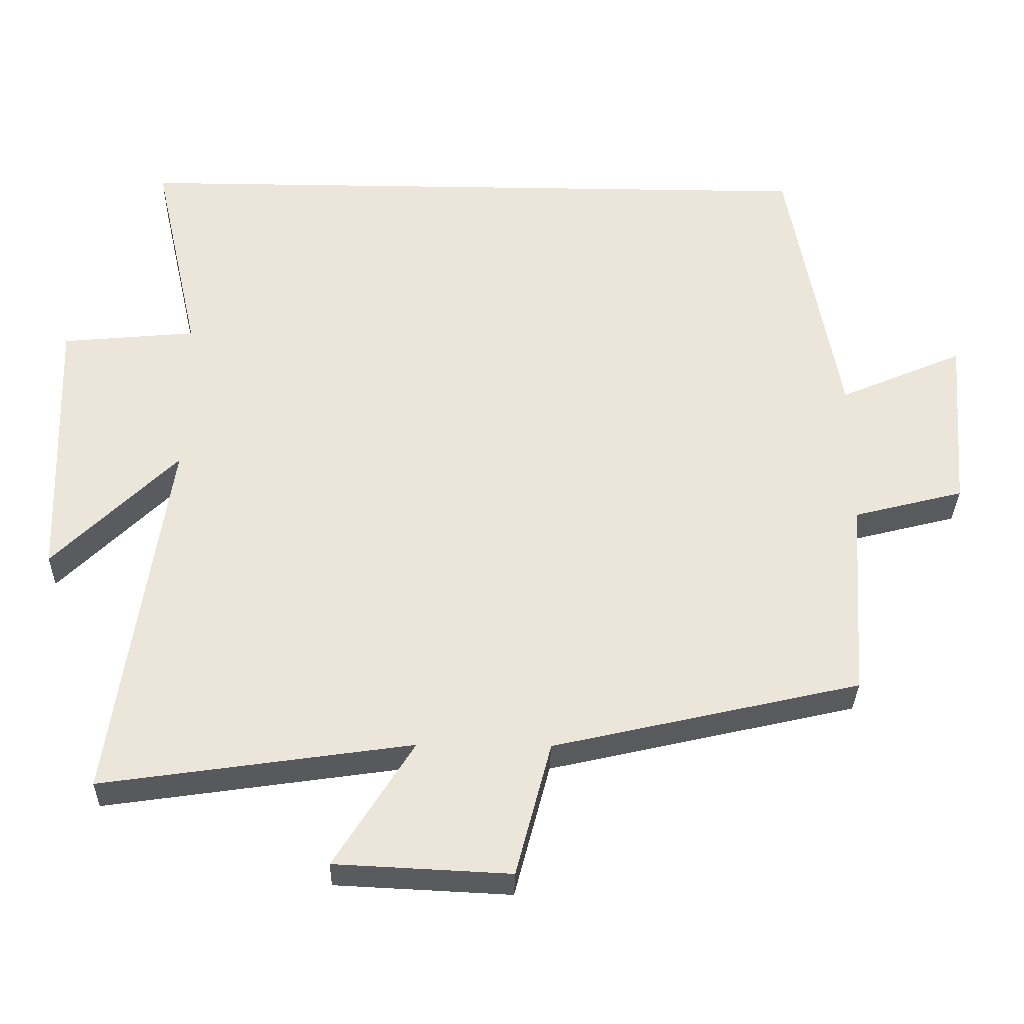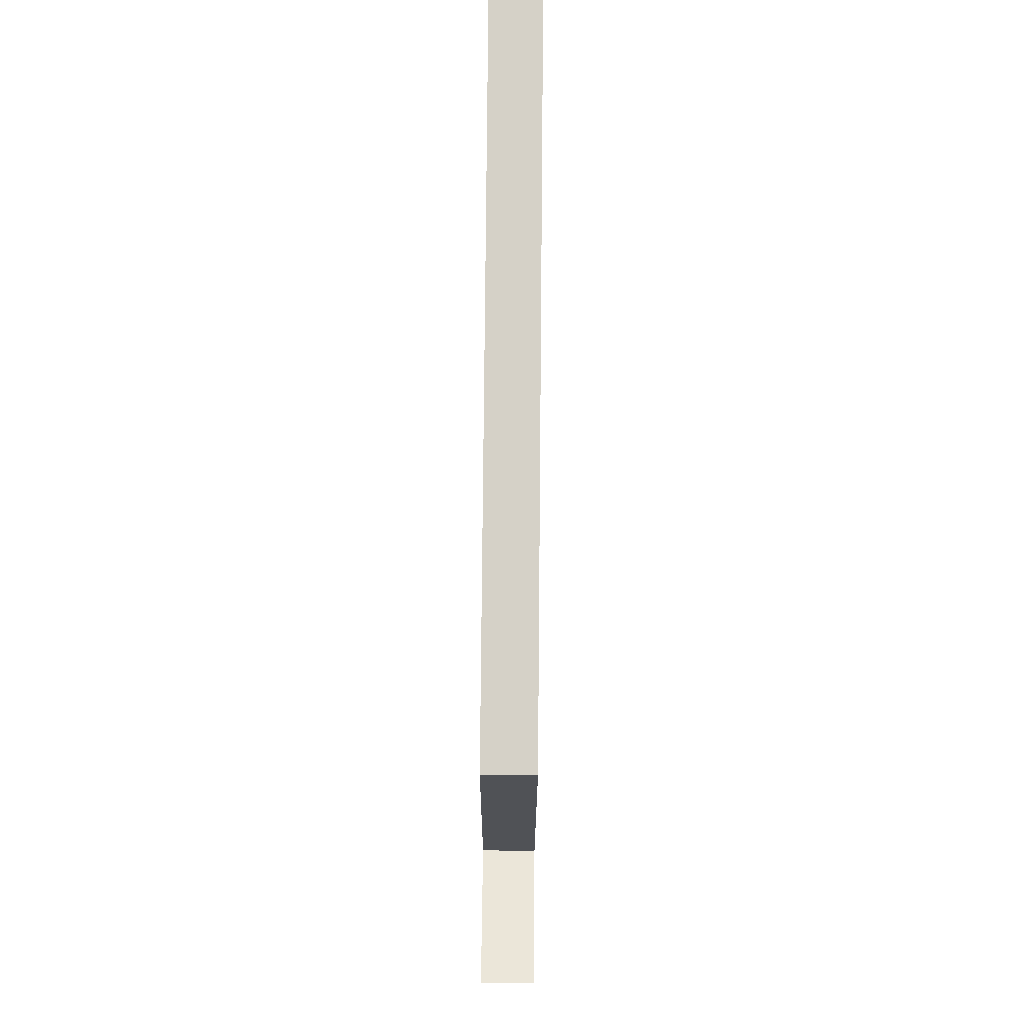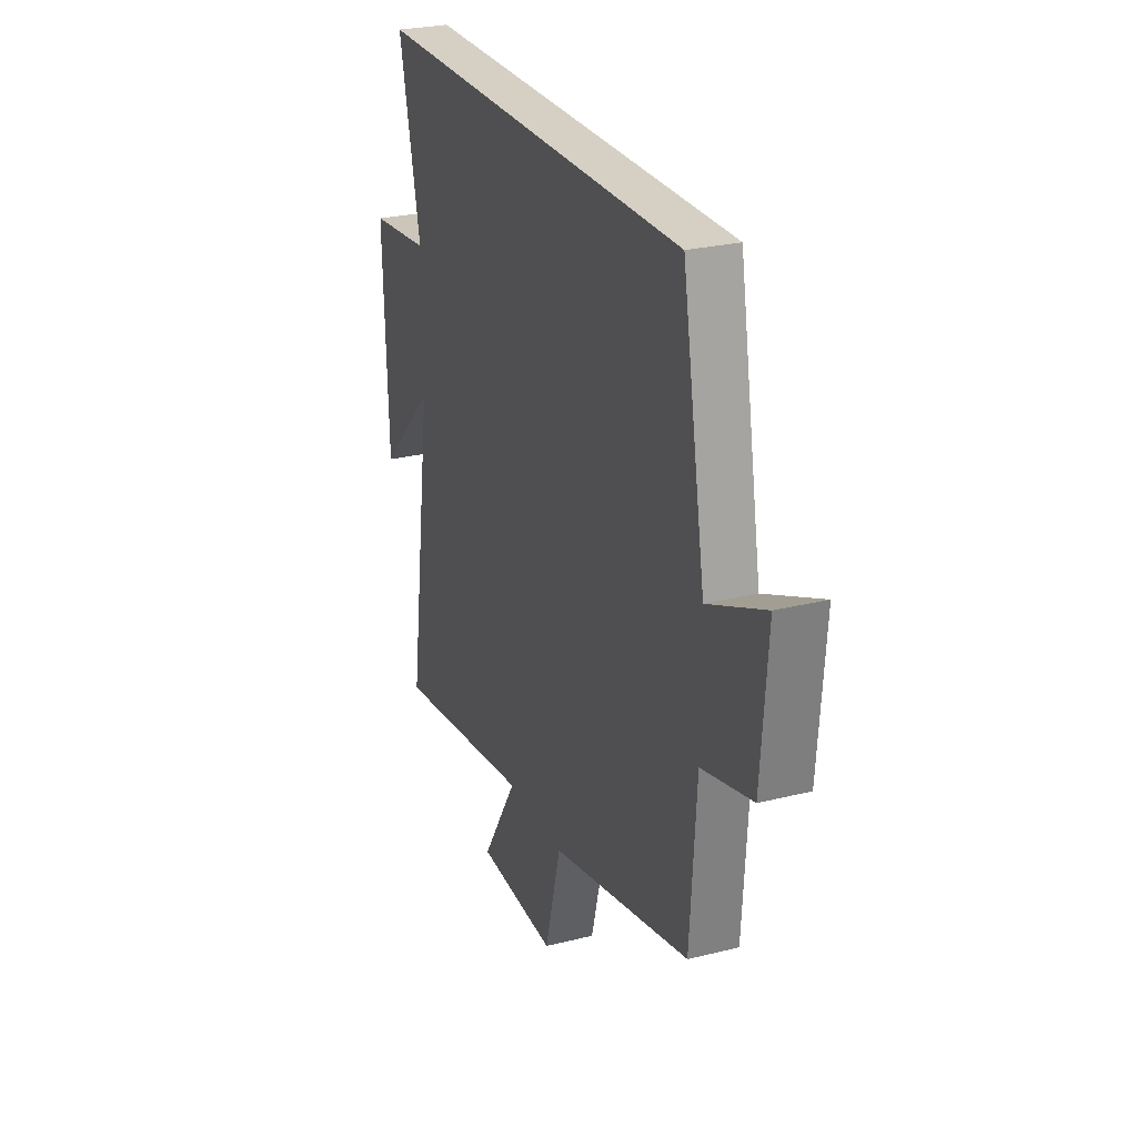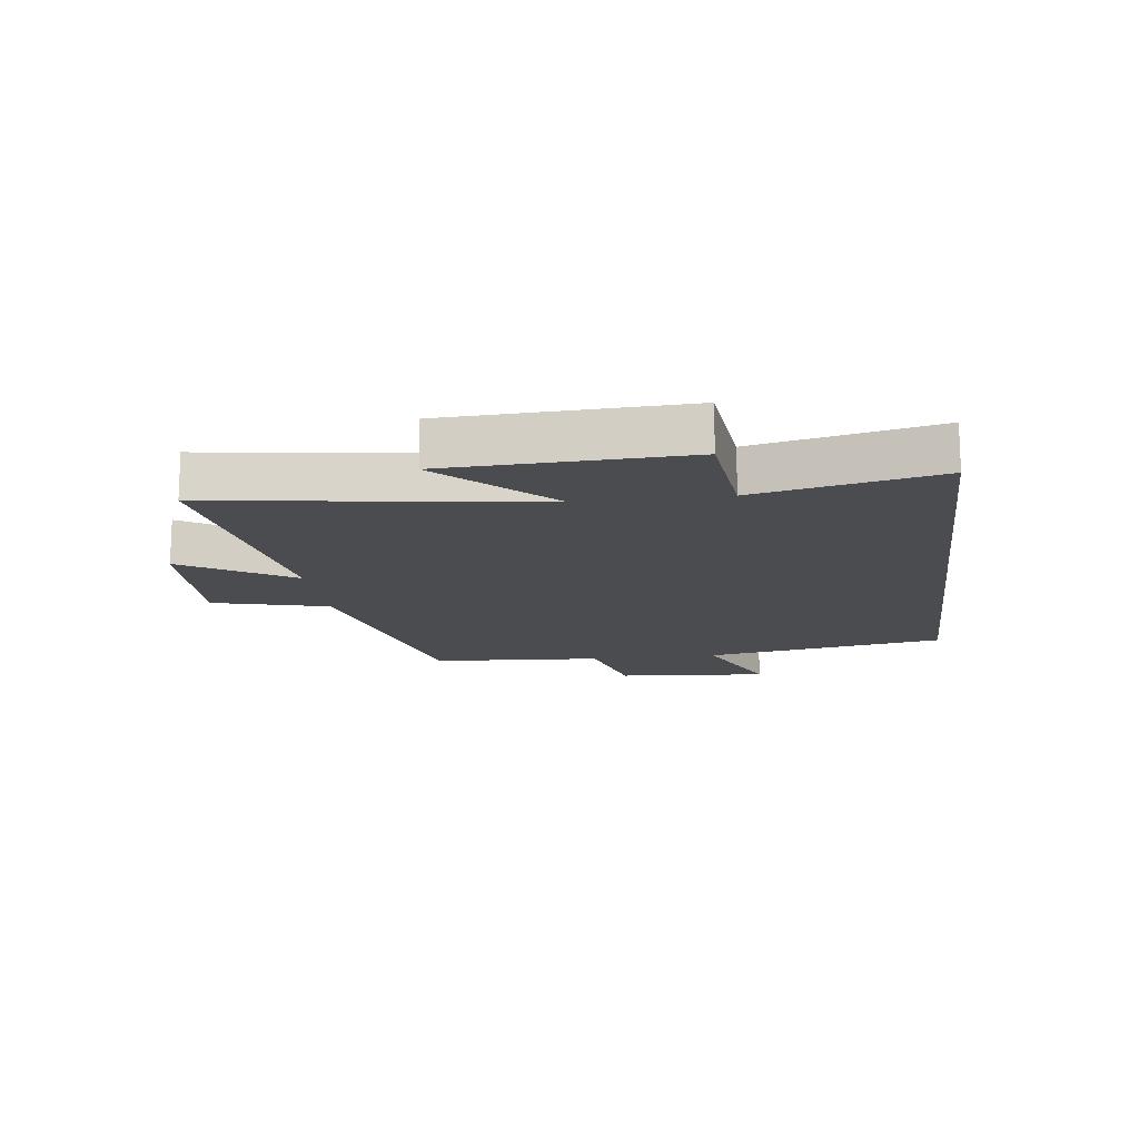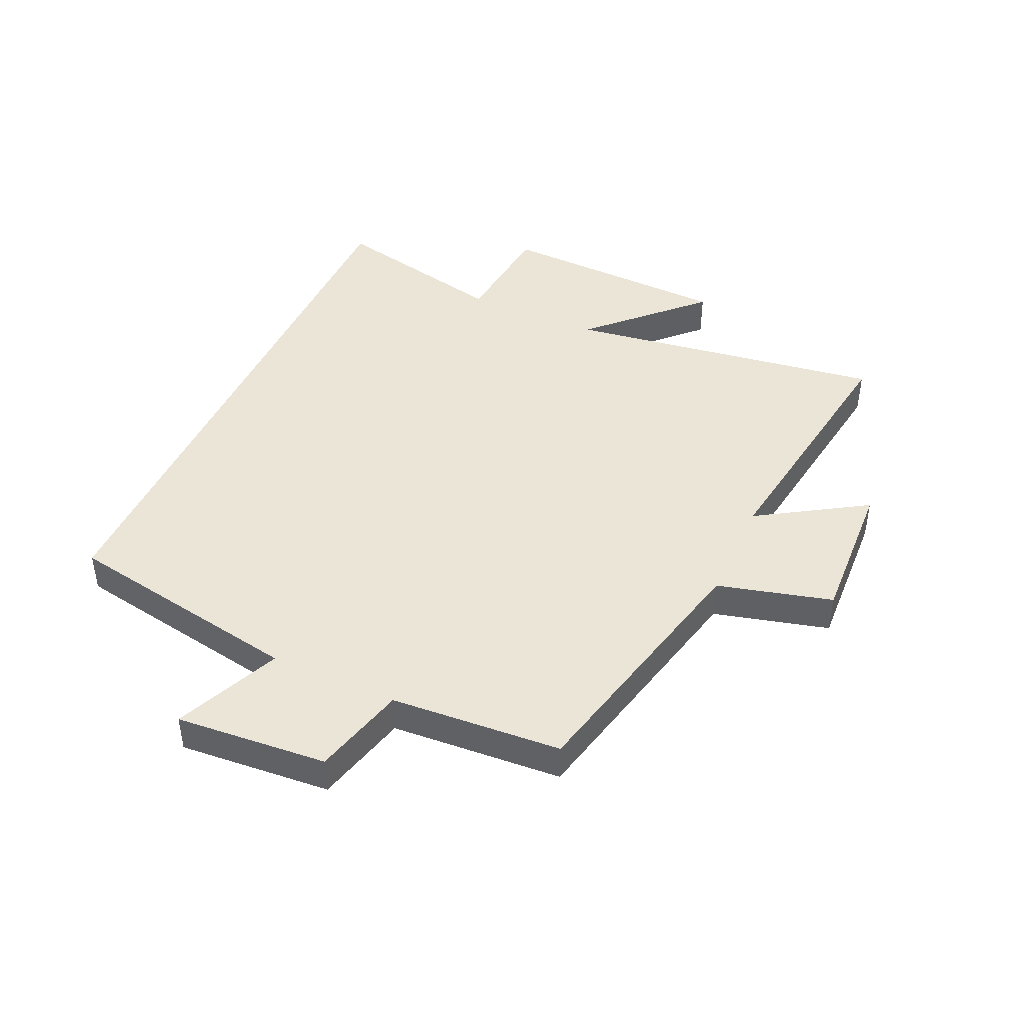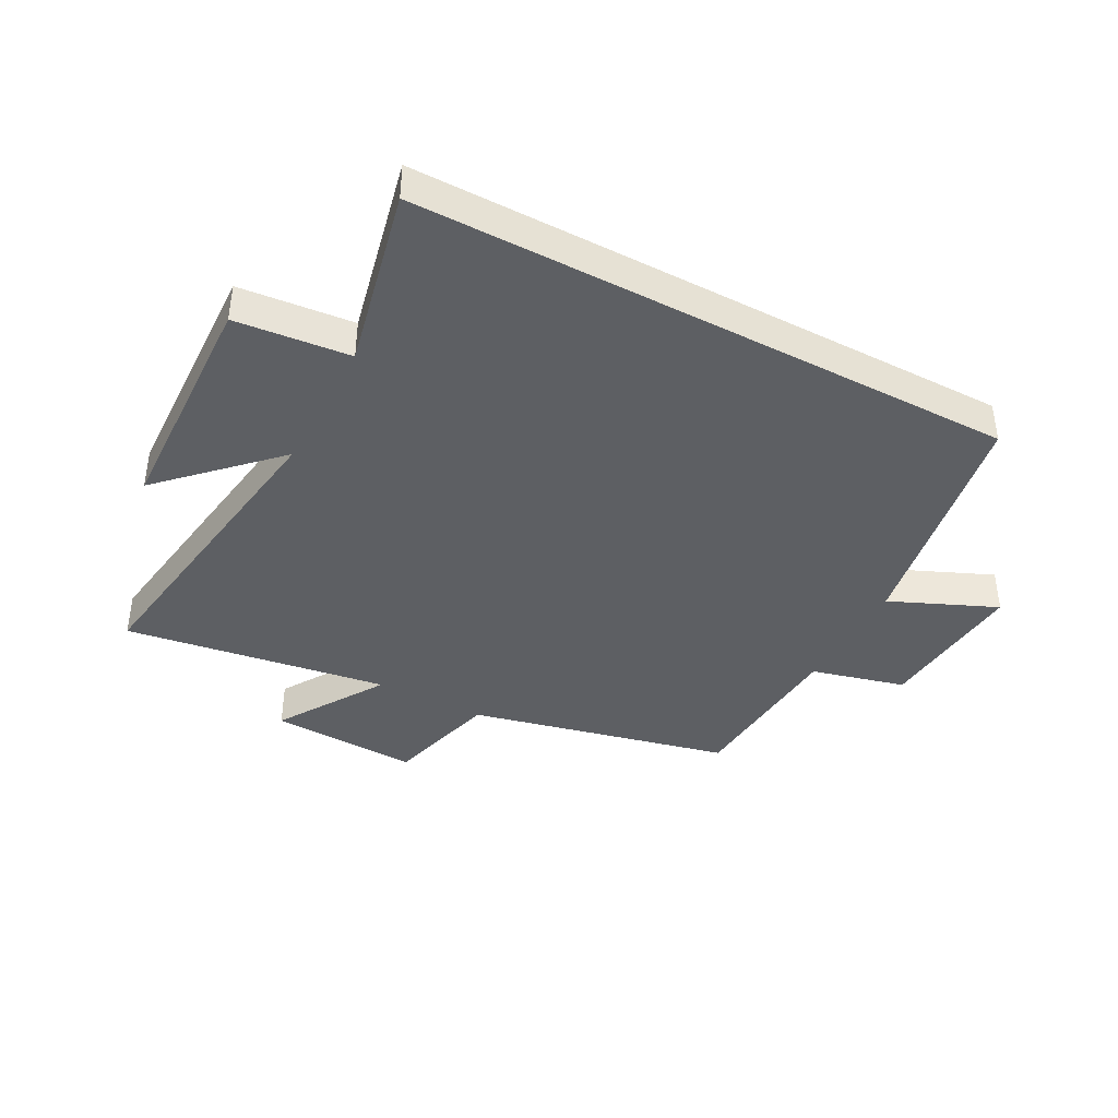
<metadata>
{"format":"obj","ext":"obj","renderer":"f3d","projection":"perspective","resolution":1024,"background":"white","views":[{"elev":-32.5,"azim":-1.2,"up":"+Z"},{"elev":79.3,"azim":90.5,"up":"+Z"},{"elev":26.4,"azim":68.5,"up":"+Z"},{"elev":-14.8,"azim":-82.5,"up":"+Y"},{"elev":44.0,"azim":114.4,"up":"+Y"},{"elev":-40.4,"azim":-28.1,"up":"+Y"}]}
</metadata>
<code>
v 0.428 0.07 0.5
v 0.5 0.07 0.1
v 0.676 0.07 0.176
v 0.656 0.07 -0.076
v 0.5 0.07 -0.116
v 0.481 0.07 -0.4
v 0.047 0.07 -0.5
v -0.003 0.07 -0.691
v -0.251 0.07 -0.679
v -0.139 0.07 -0.5
v -0.577 0.07 -0.564
v -0.5 0.07 -0.033
v -0.675 0.07 -0.207
v -0.689 0.07 0.183
v -0.5 0.07 0.201
v -0.567 0.07 0.5
v 0.428 0 0.5
v 0.5 0 0.1
v 0.676 0 0.176
v 0.656 0 -0.076
v 0.5 0 -0.116
v 0.481 0 -0.4
v 0.047 0 -0.5
v -0.003 0 -0.691
v -0.251 0 -0.679
v -0.139 0 -0.5
v -0.577 0 -0.564
v -0.5 0 -0.033
v -0.675 0 -0.207
v -0.689 0 0.183
v -0.5 0 0.201
v -0.567 0 0.5
f 15 16 1 2
f 12 13 14 15
f 12 15 2
f 10 11 12 2
f 7 8 9 10
f 5 6 7 10
f 5 10 2 3
f 3 4 5
f 18 17 32 31
f 31 30 29 28
f 18 31 28
f 18 28 27 26
f 26 25 24 23
f 26 23 22 21
f 19 18 26 21
f 21 20 19
f 1 17 18 2
f 2 18 19 3
f 3 19 20 4
f 4 20 21 5
f 5 21 22 6
f 6 22 23 7
f 7 23 24 8
f 8 24 25 9
f 9 25 26 10
f 10 26 27 11
f 11 27 28 12
f 12 28 29 13
f 13 29 30 14
f 14 30 31 15
f 15 31 32 16
f 16 32 17 1

</code>
